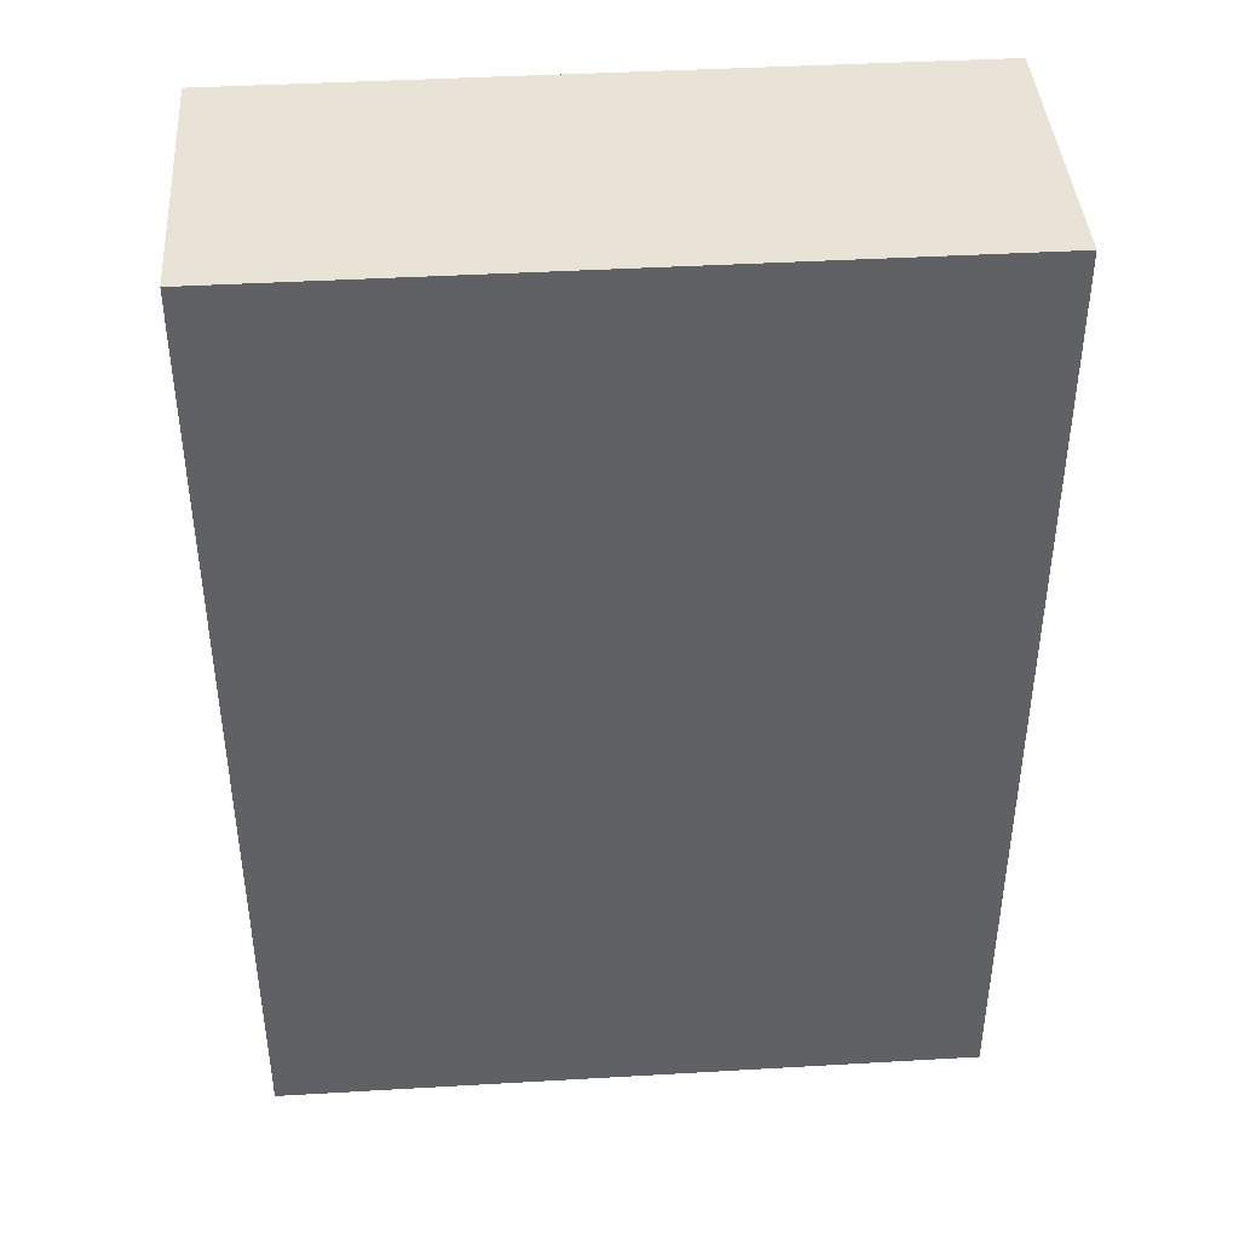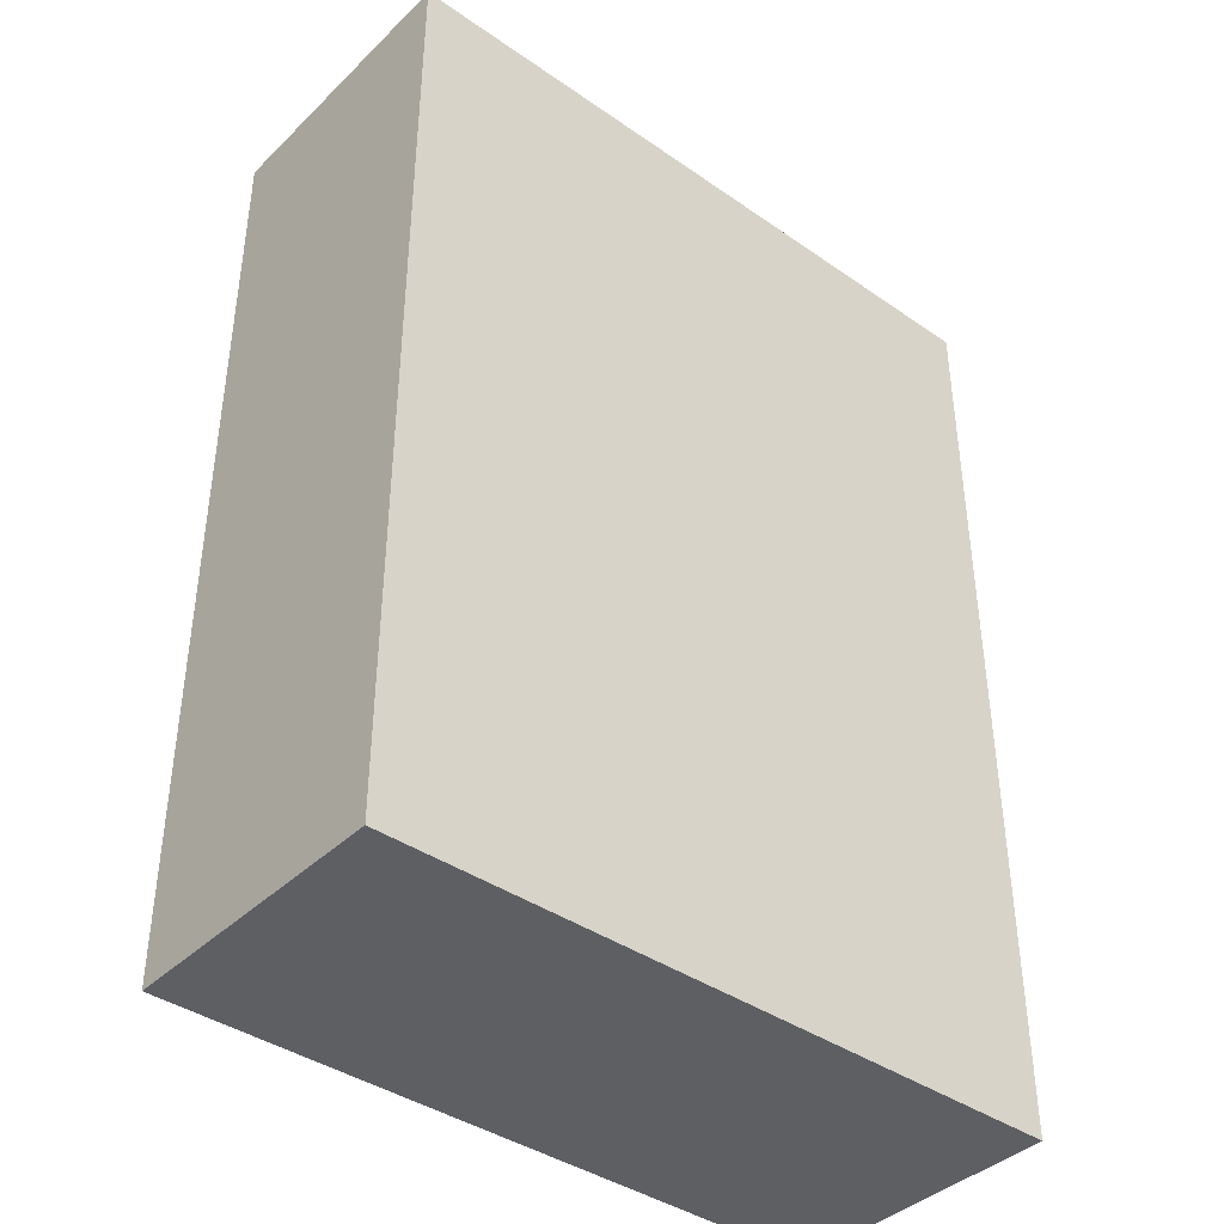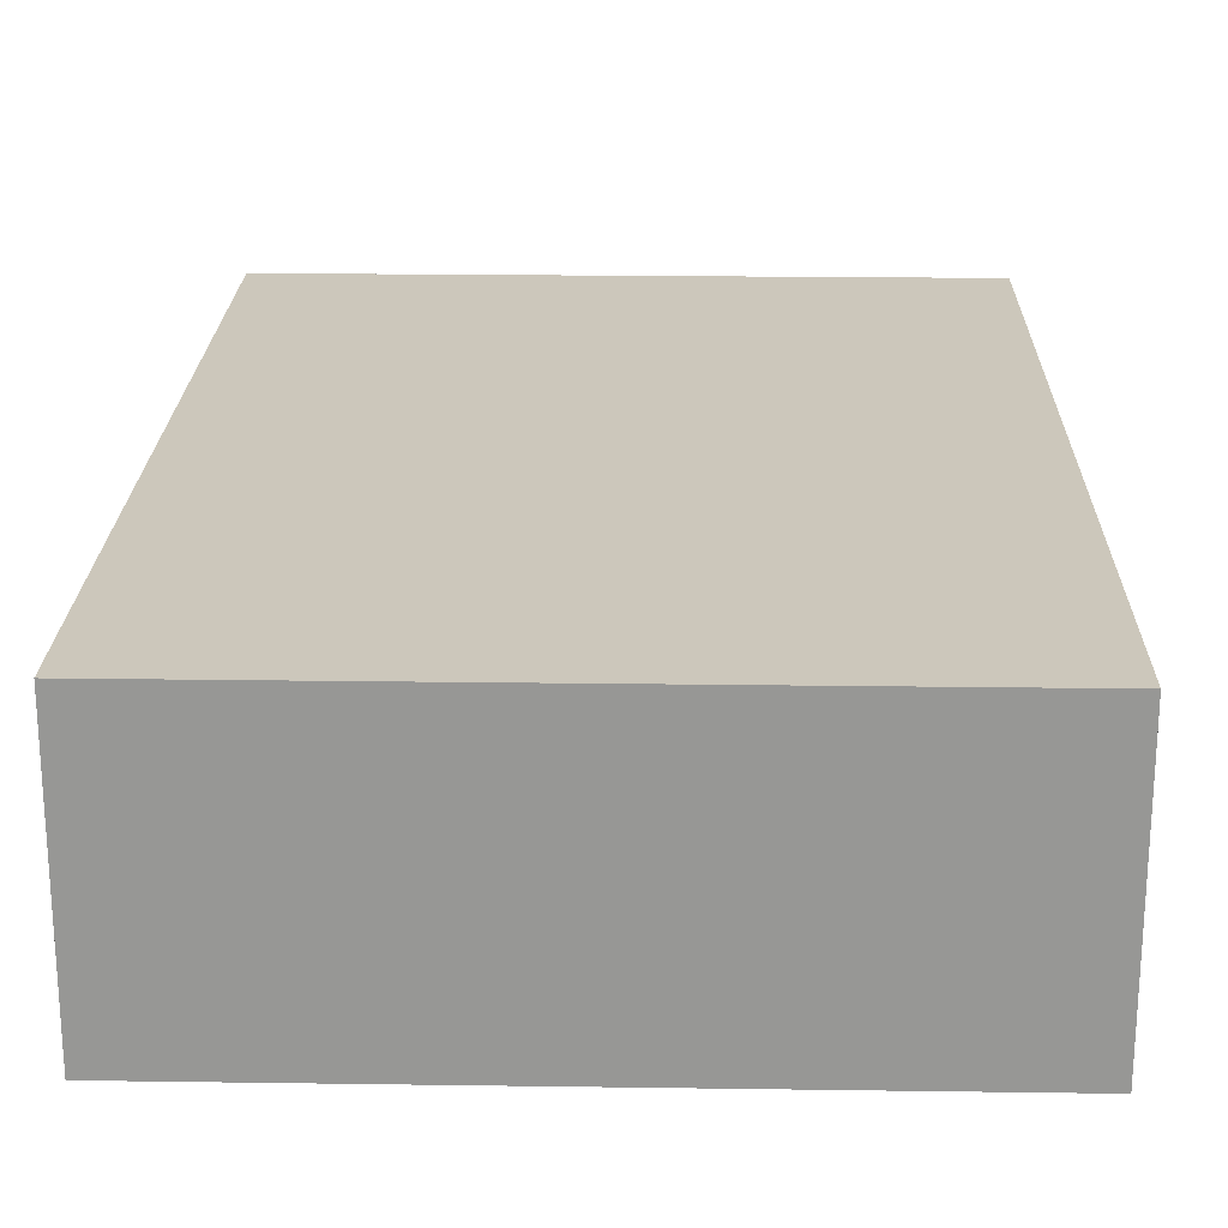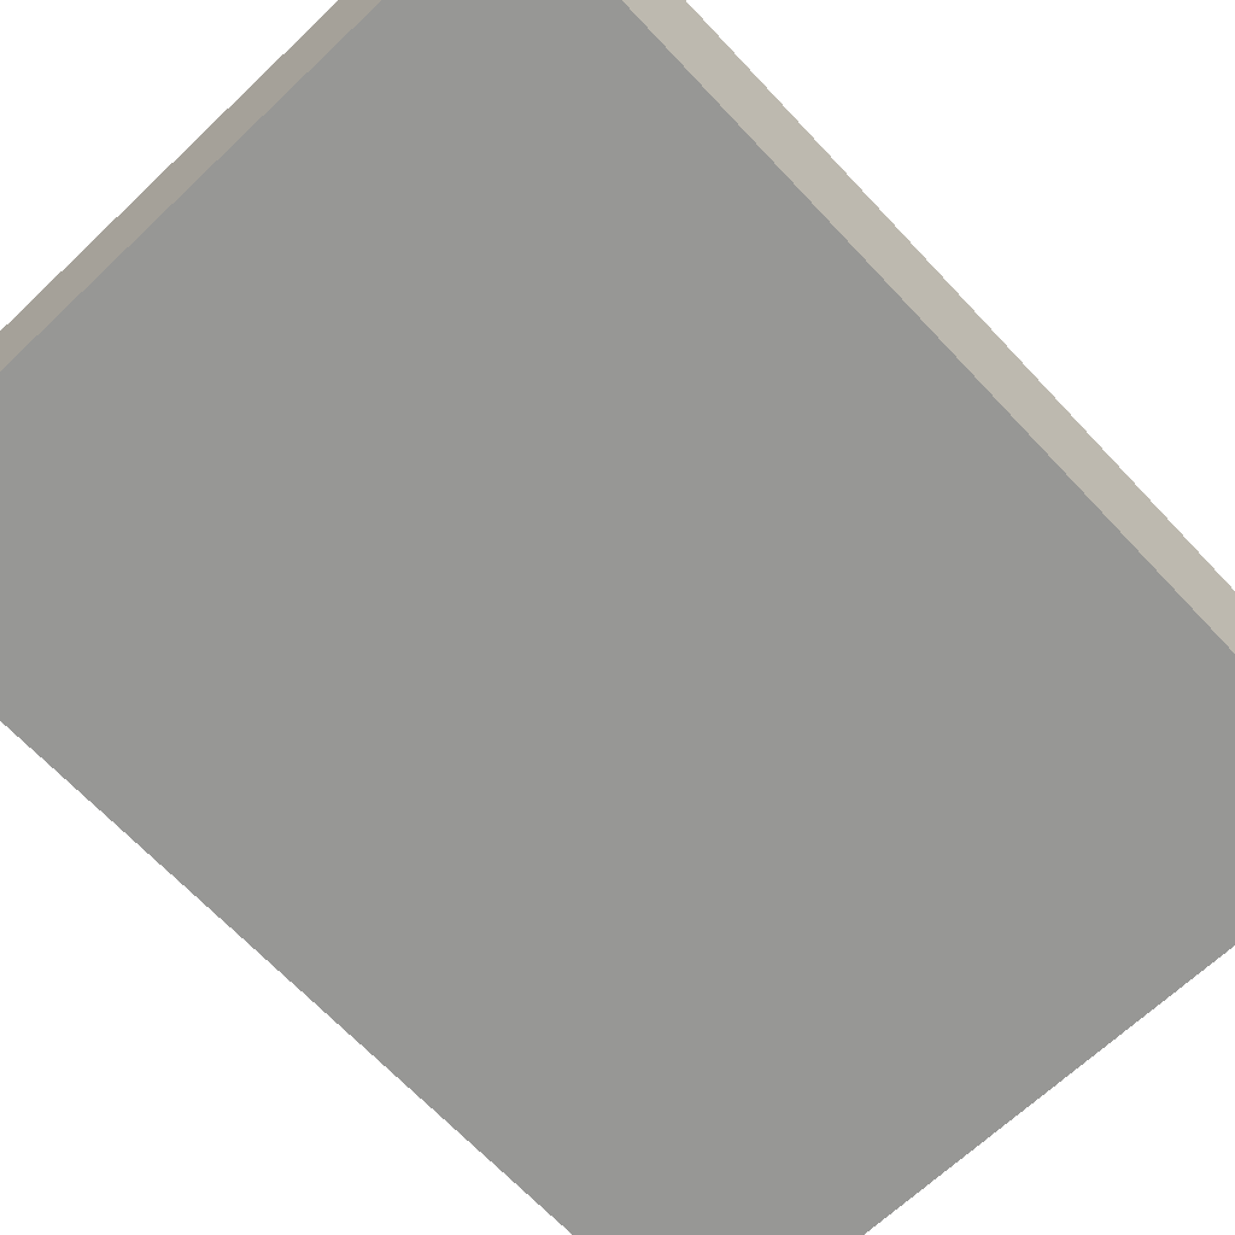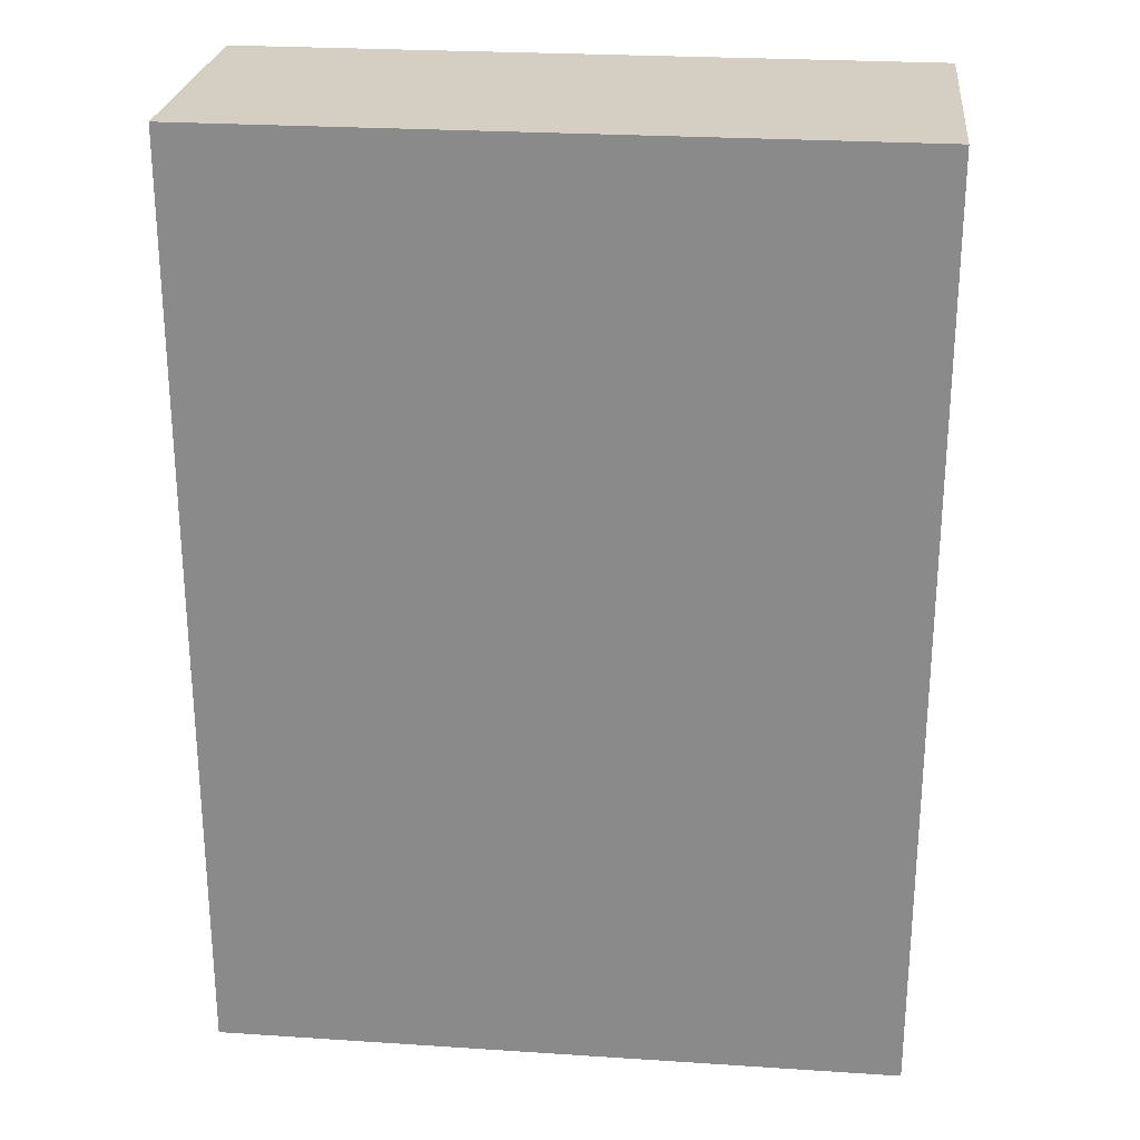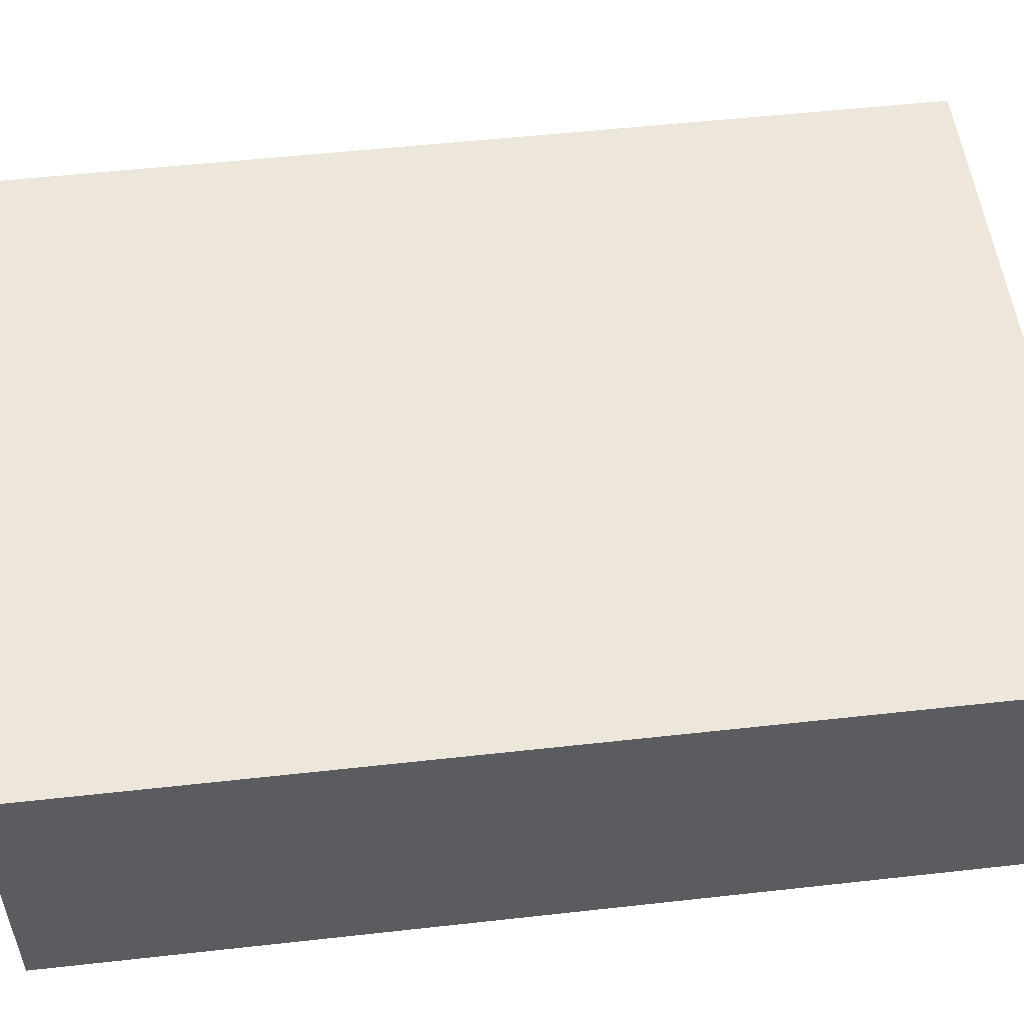
<metadata>
{"format":"obj","ext":"obj","renderer":"f3d","projection":"perspective","resolution":1024,"background":"white","views":[{"elev":41.7,"azim":176.0,"up":"+Y"},{"elev":-40.1,"azim":-40.5,"up":"+Y"},{"elev":21.7,"azim":-178.6,"up":"+Z"},{"elev":-68.1,"azim":43.3,"up":"+Z"},{"elev":25.4,"azim":-174.0,"up":"+Y"},{"elev":53.0,"azim":83.2,"up":"+Z"}]}
</metadata>
<code>
g default
v -0.6665 0.039 0.274
v 0.6665 0.039 0.274
v -0.6665 1.861 0.274
v 0.6665 1.861 0.274
v -0.6665 1.861 -0.274
v 0.6665 1.861 -0.274
v -0.6665 0.039 -0.274
v 0.6665 0.039 -0.274
g pCube1
f 3 1 2 4
f 5 3 4 6
f 7 5 6 8
f 1 7 8 2
f 4 2 8 6
f 5 7 1 3

</code>
